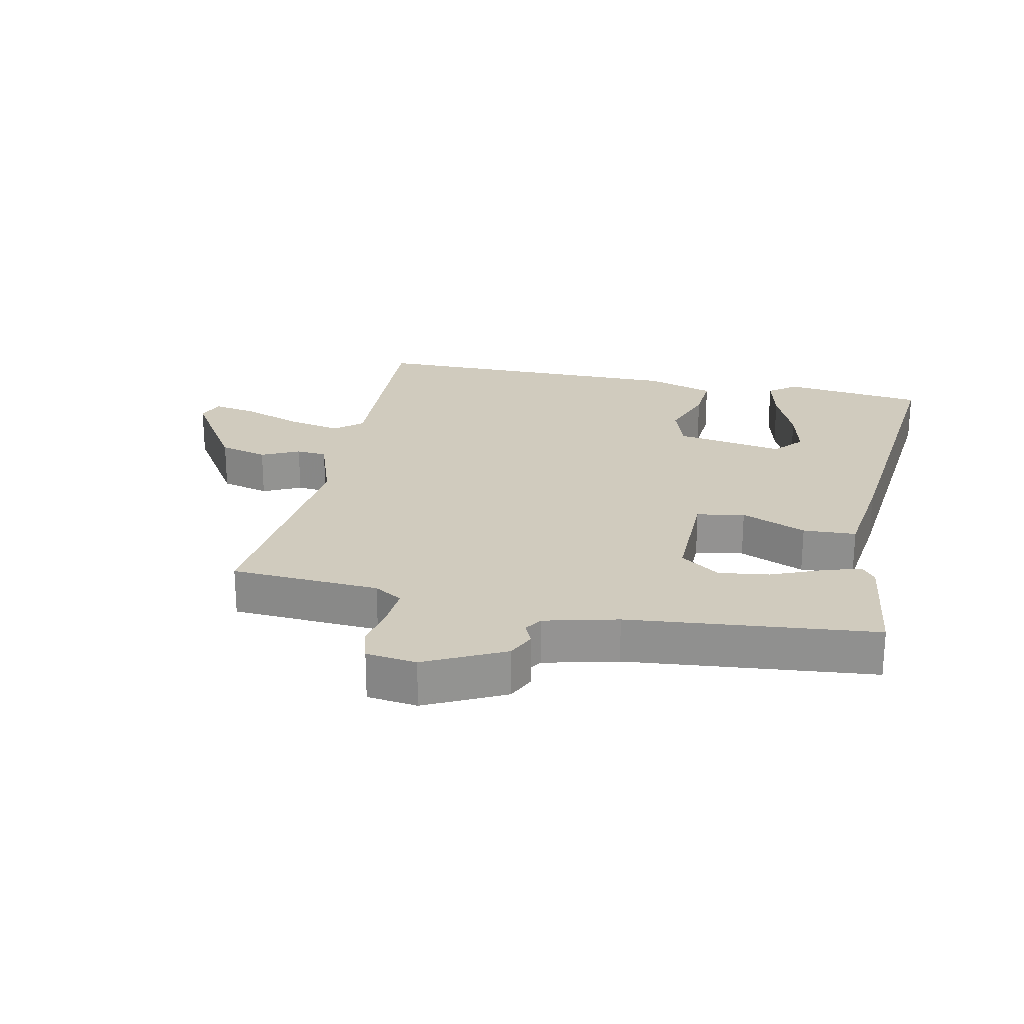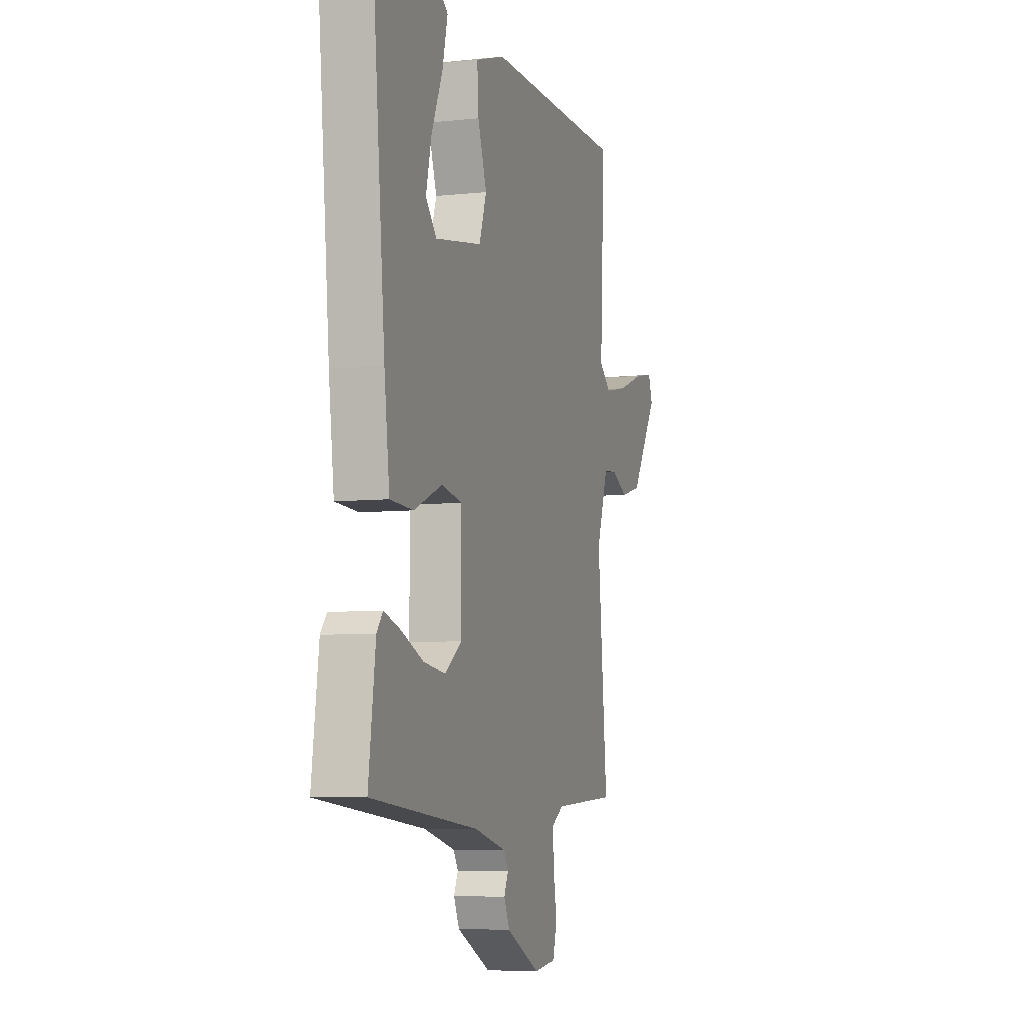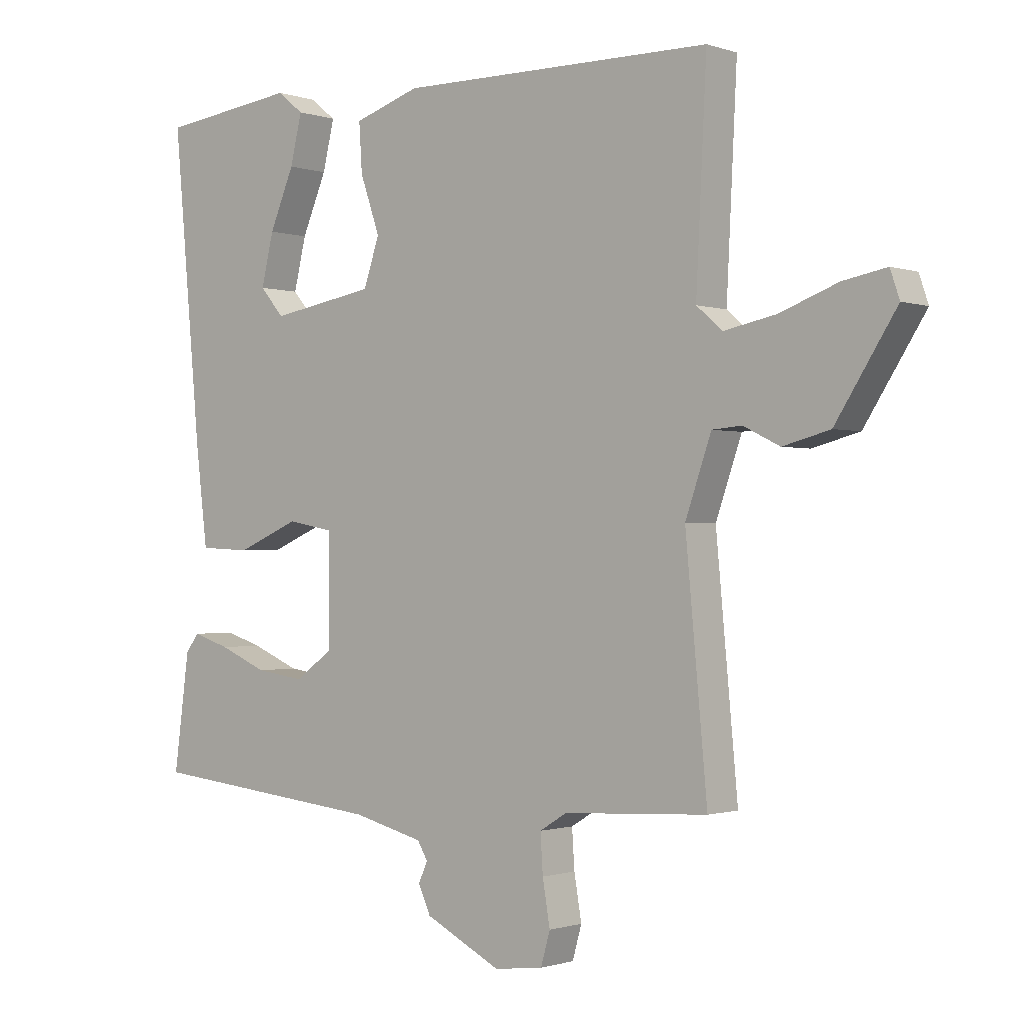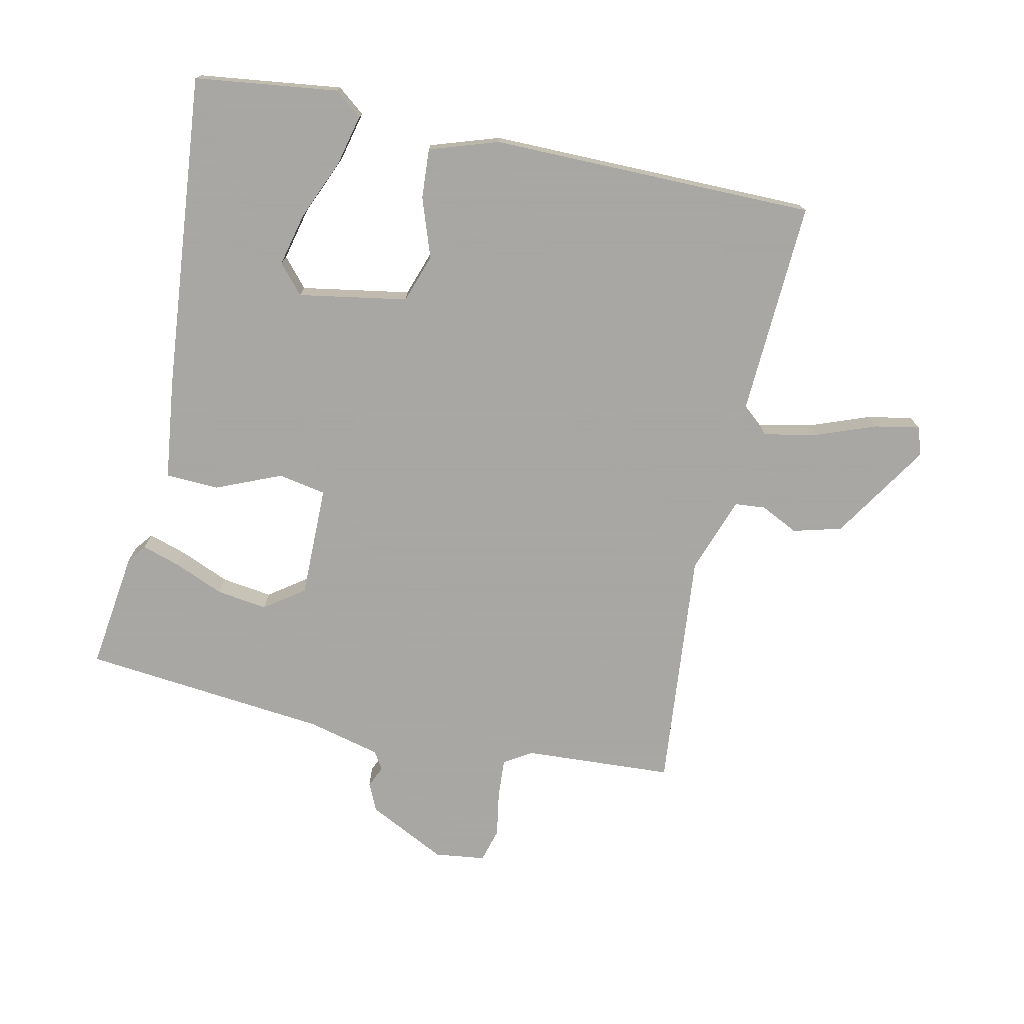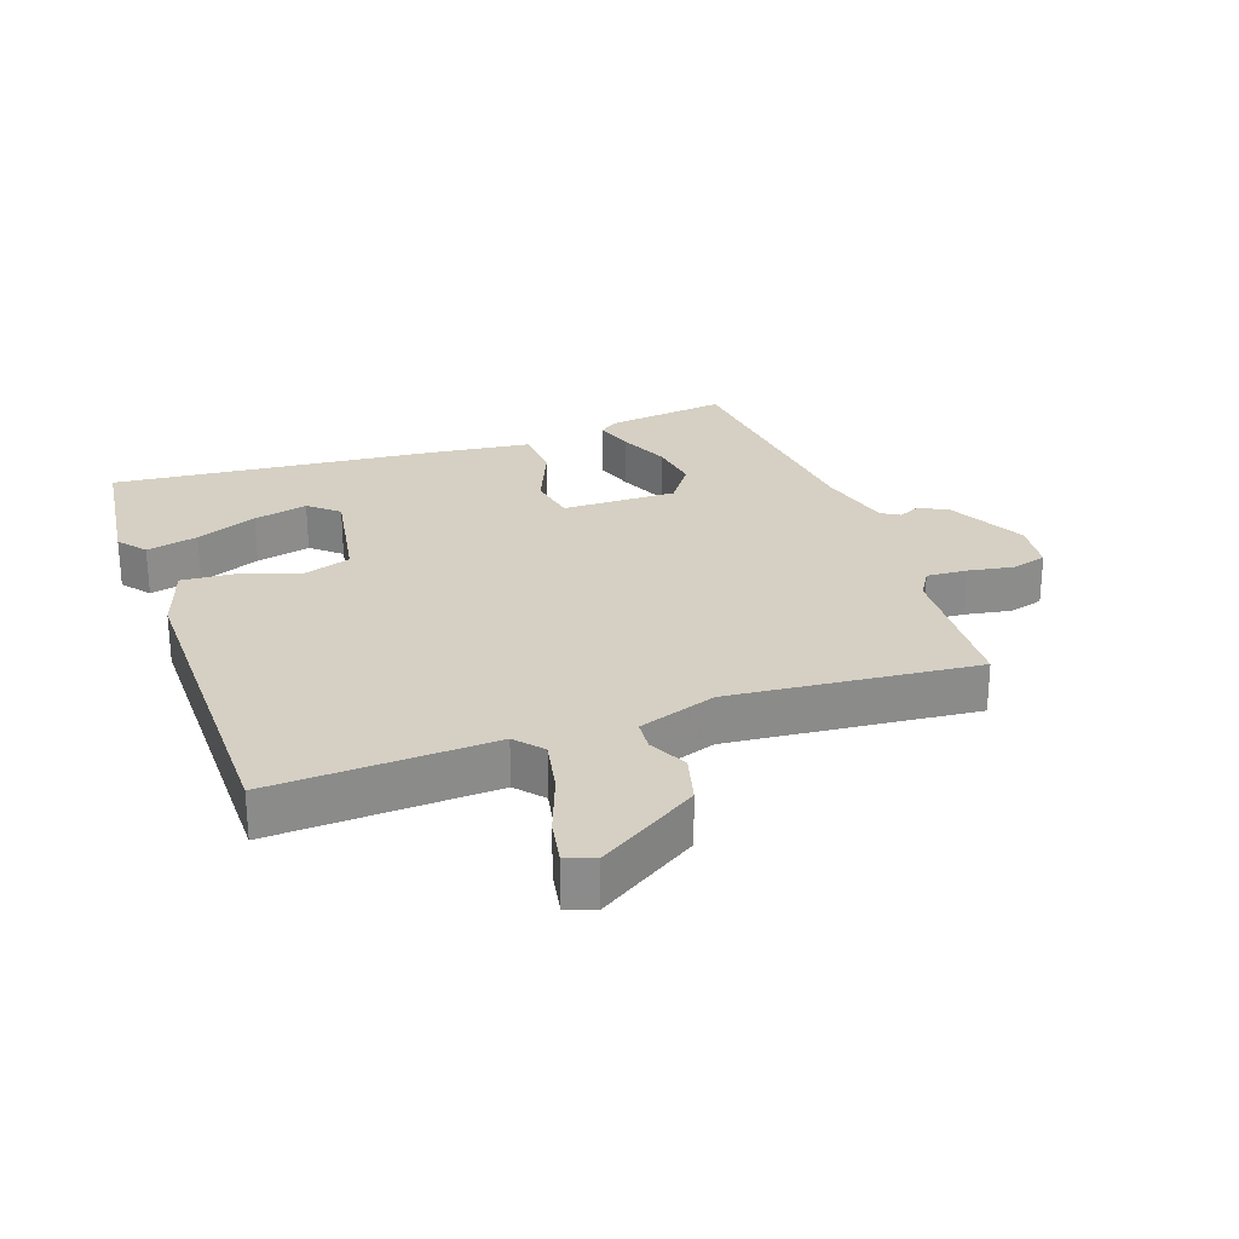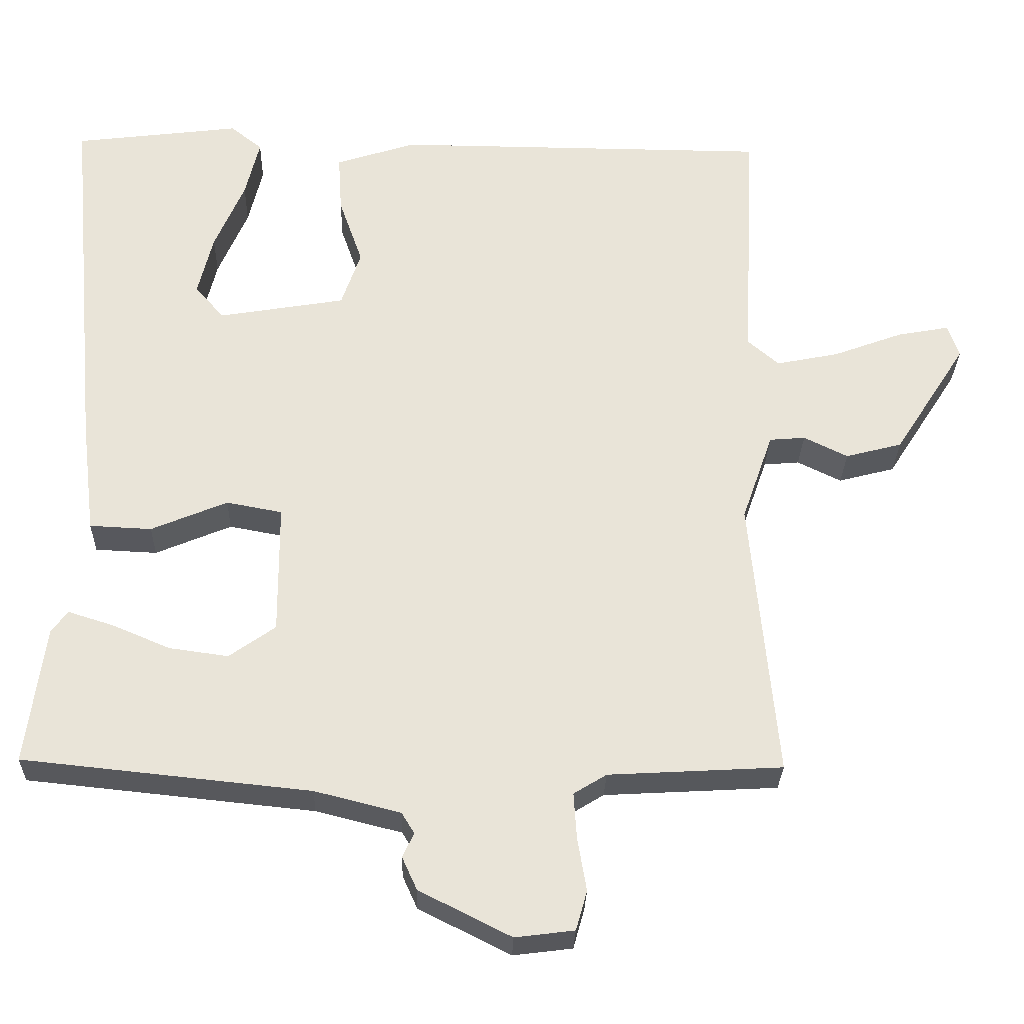
<metadata>
{"format":"obj","ext":"obj","renderer":"f3d","projection":"perspective","resolution":1024,"background":"white","views":[{"elev":23.4,"azim":-167.8,"up":"+Y"},{"elev":-6.5,"azim":-72.2,"up":"+Z"},{"elev":-1.0,"azim":39.4,"up":"+Z"},{"elev":-74.4,"azim":-12.1,"up":"+Y"},{"elev":26.3,"azim":70.6,"up":"+Y"},{"elev":-28.7,"azim":-1.5,"up":"+Z"}]}
</metadata>
<code>
v -0.5 0.07 0.5
v -0.277 0.07 0.528
v -0.234 0.07 0.494
v -0.253 0.07 0.415
v -0.293 0.07 0.321
v -0.313 0.07 0.238
v -0.274 0.07 0.193
v -0.104 0.07 0.222
v -0.078 0.07 0.298
v -0.11 0.07 0.39
v -0.115 0.07 0.468
v -0.008 0.07 0.503
v 0.5 0.07 0.5
v 0.483 0.07 0.161
v 0.525 0.07 0.125
v 0.609 0.07 0.142
v 0.703 0.07 0.177
v 0.773 0.07 0.19
v 0.788 0.07 0.146
v 0.69 0.07 -0.007
v 0.614 0.07 -0.027
v 0.555 0.07 0.002
v 0.507 0.07 -0.002
v 0.465 0.07 -0.122
v 0.5 0.07 -0.5
v 0.267 0.07 -0.513
v 0.223 0.07 -0.54
v 0.227 0.07 -0.602
v 0.239 0.07 -0.673
v 0.224 0.07 -0.726
v 0.145 0.07 -0.736
v 0.022 0.07 -0.674
v 0.002 0.07 -0.63
v 0.017 0.07 -0.597
v 0 0.07 -0.569
v -0.115 0.07 -0.54
v -0.5 0.07 -0.5
v -0.475 0.07 -0.313
v -0.453 0.07 -0.285
v -0.393 0.07 -0.304
v -0.315 0.07 -0.337
v -0.236 0.07 -0.348
v -0.174 0.07 -0.304
v -0.175 0.07 -0.128
v -0.25 0.07 -0.114
v -0.352 0.07 -0.157
v -0.435 0.07 -0.153
v -0.454 0.07 0.003
v -0.5 0 0.5
v -0.277 0 0.528
v -0.234 0 0.494
v -0.253 0 0.415
v -0.293 0 0.321
v -0.313 0 0.238
v -0.274 0 0.193
v -0.104 0 0.222
v -0.078 0 0.298
v -0.11 0 0.39
v -0.115 0 0.468
v -0.008 0 0.503
v 0.5 0 0.5
v 0.483 0 0.161
v 0.525 0 0.125
v 0.609 0 0.142
v 0.703 0 0.177
v 0.773 0 0.19
v 0.788 0 0.146
v 0.69 0 -0.007
v 0.614 0 -0.027
v 0.555 0 0.002
v 0.507 0 -0.002
v 0.465 0 -0.122
v 0.5 0 -0.5
v 0.267 0 -0.513
v 0.223 0 -0.54
v 0.227 0 -0.602
v 0.239 0 -0.673
v 0.224 0 -0.726
v 0.145 0 -0.736
v 0.022 0 -0.674
v 0.002 0 -0.63
v 0.017 0 -0.597
v 0 0 -0.569
v -0.115 0 -0.54
v -0.5 0 -0.5
v -0.475 0 -0.313
v -0.453 0 -0.285
v -0.393 0 -0.304
v -0.315 0 -0.337
v -0.236 0 -0.348
v -0.174 0 -0.304
v -0.175 0 -0.128
v -0.25 0 -0.114
v -0.352 0 -0.157
v -0.435 0 -0.153
v -0.454 0 0.003
f 47 48 1
f 46 47 1
f 45 46 1
f 44 45 1
f 39 40 41
f 38 39 41
f 37 38 41
f 36 37 41
f 35 36 41 42
f 32 33 34
f 31 32 34
f 30 31 34
f 29 30 34
f 28 29 34
f 27 28 34 35
f 35 42 43
f 27 35 43
f 26 27 43
f 20 21 22
f 19 20 22
f 18 19 22
f 17 18 22
f 16 17 22
f 15 16 22 23
f 14 15 23 24
f 13 14 24
f 12 13 24
f 11 12 24
f 10 11 24
f 9 10 24
f 3 4 5
f 2 3 5
f 1 2 5
f 1 5 6
f 44 1 6
f 26 43 44
f 25 26 44
f 24 25 44
f 9 24 44
f 8 9 44
f 7 8 44
f 6 7 44
f 49 96 95
f 49 95 94
f 49 94 93
f 49 93 92
f 89 88 87
f 89 87 86
f 89 86 85
f 89 85 84
f 90 89 84 83
f 82 81 80
f 82 80 79
f 82 79 78
f 82 78 77
f 82 77 76
f 83 82 76 75
f 91 90 83
f 91 83 75
f 91 75 74
f 70 69 68
f 70 68 67
f 70 67 66
f 70 66 65
f 70 65 64
f 71 70 64 63
f 72 71 63 62
f 72 62 61
f 72 61 60
f 72 60 59
f 72 59 58
f 72 58 57
f 53 52 51
f 53 51 50
f 53 50 49
f 54 53 49
f 54 49 92
f 92 91 74
f 92 74 73
f 92 73 72
f 92 72 57
f 92 57 56
f 92 56 55
f 92 55 54
f 1 49 50 2
f 2 50 51 3
f 3 51 52 4
f 4 52 53 5
f 5 53 54 6
f 6 54 55 7
f 7 55 56 8
f 8 56 57 9
f 9 57 58 10
f 10 58 59 11
f 11 59 60 12
f 12 60 61 13
f 13 61 62 14
f 14 62 63 15
f 15 63 64 16
f 16 64 65 17
f 17 65 66 18
f 18 66 67 19
f 19 67 68 20
f 20 68 69 21
f 21 69 70 22
f 22 70 71 23
f 23 71 72 24
f 24 72 73 25
f 25 73 74 26
f 26 74 75 27
f 27 75 76 28
f 28 76 77 29
f 29 77 78 30
f 30 78 79 31
f 31 79 80 32
f 32 80 81 33
f 33 81 82 34
f 34 82 83 35
f 35 83 84 36
f 36 84 85 37
f 37 85 86 38
f 38 86 87 39
f 39 87 88 40
f 40 88 89 41
f 41 89 90 42
f 42 90 91 43
f 43 91 92 44
f 44 92 93 45
f 45 93 94 46
f 46 94 95 47
f 47 95 96 48
f 48 96 49 1

</code>
